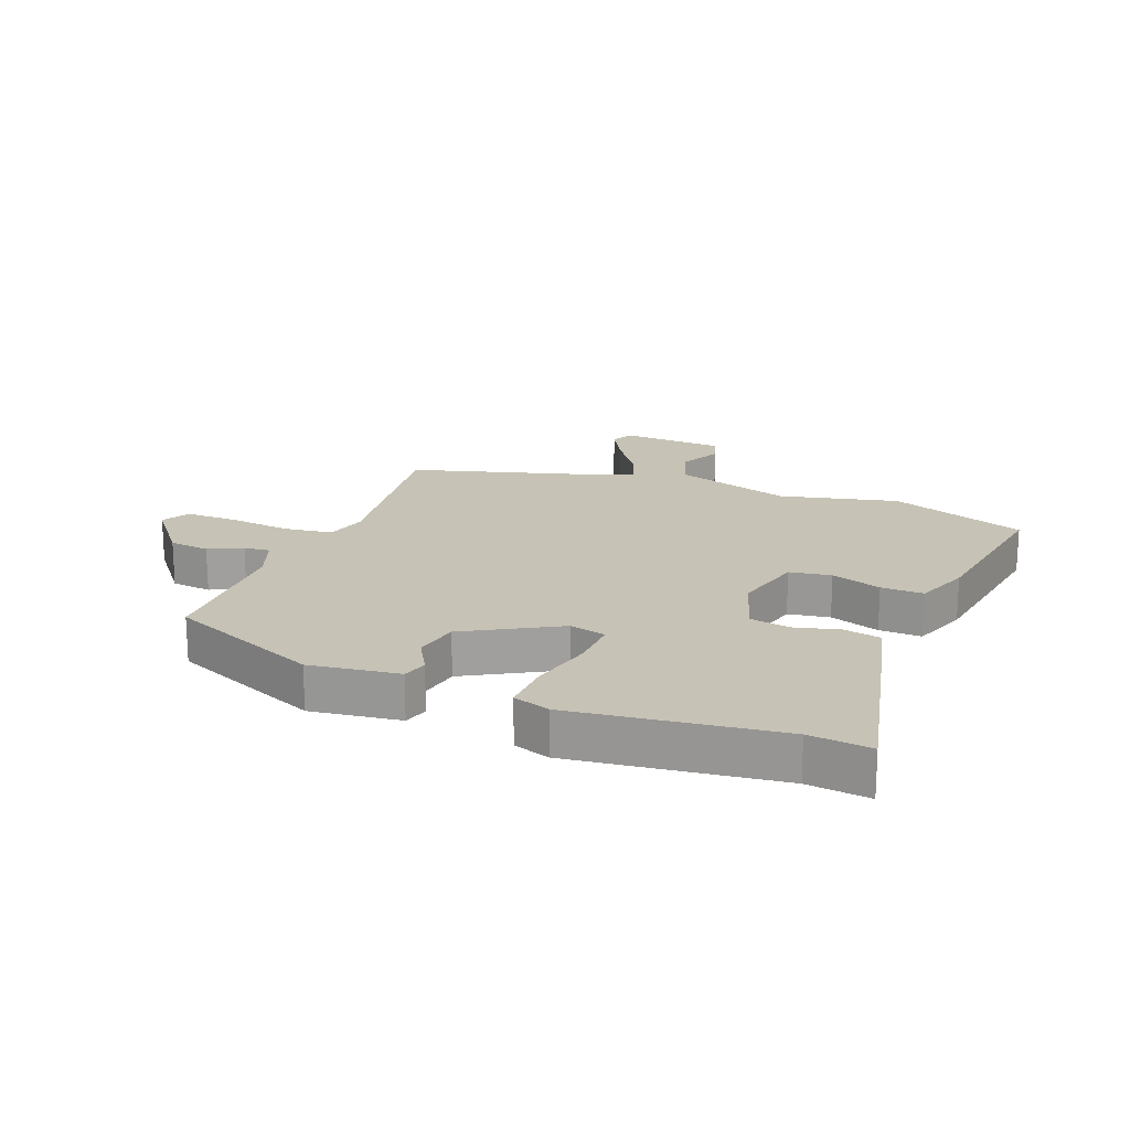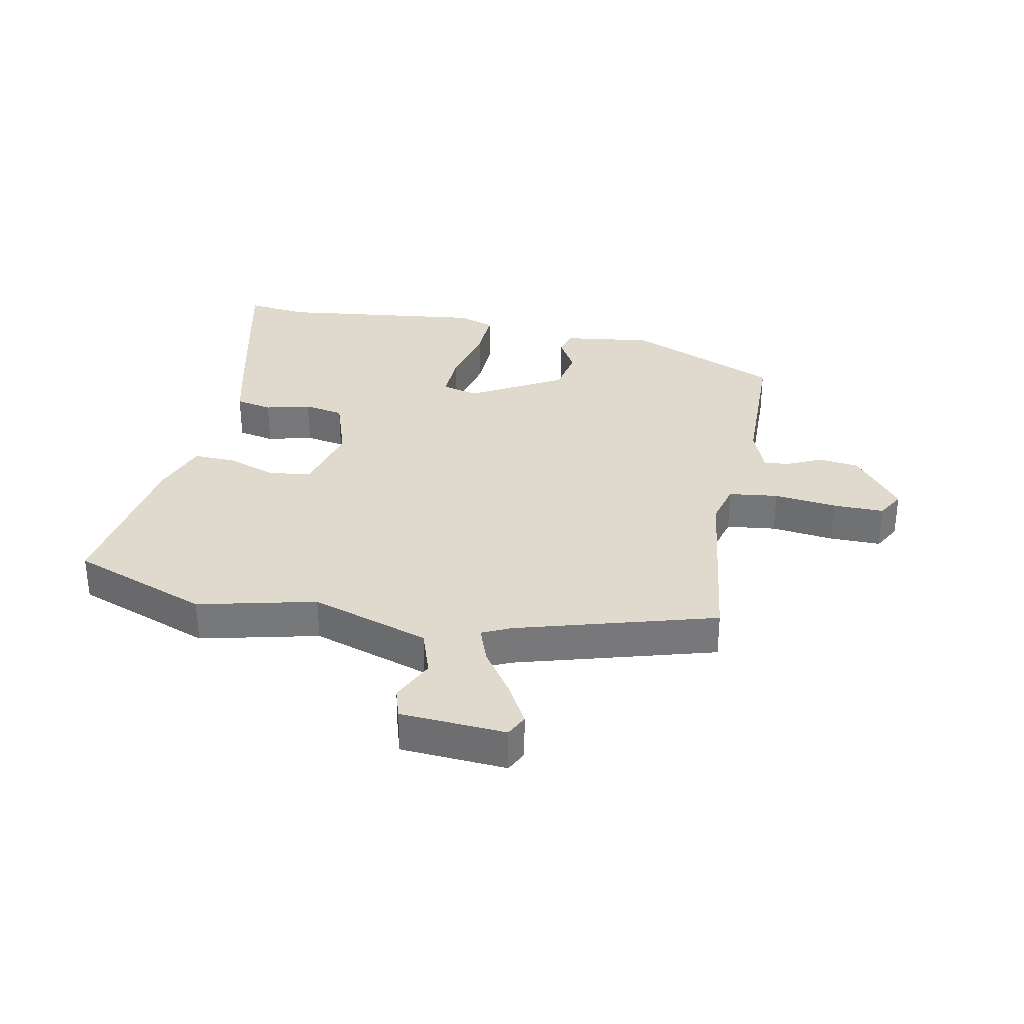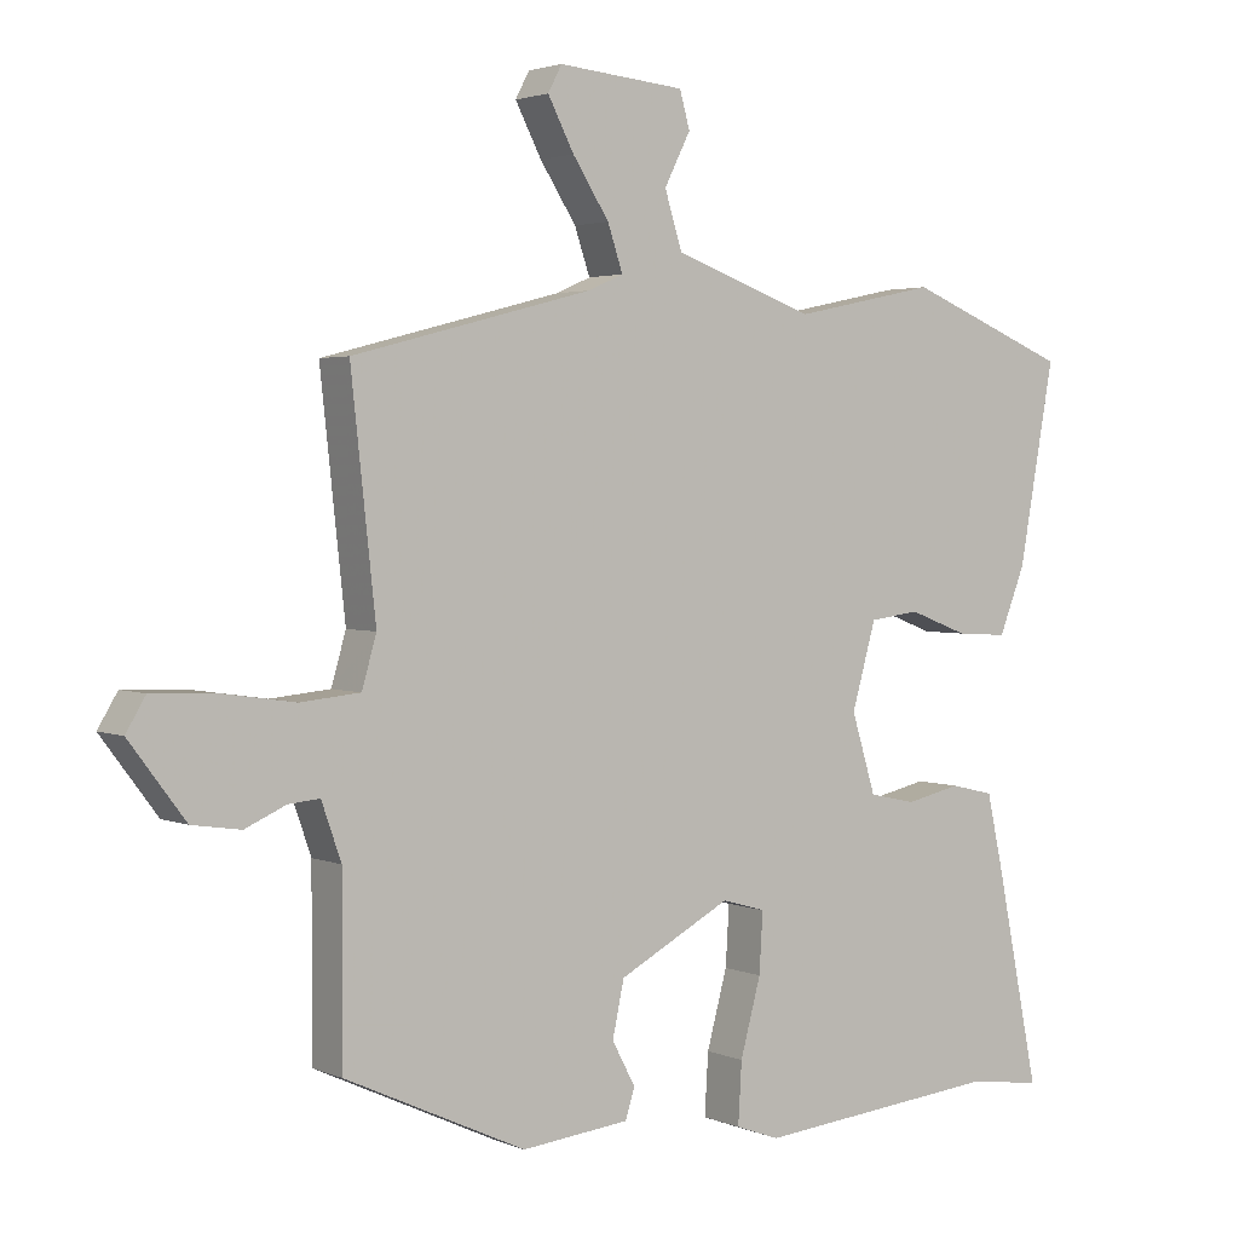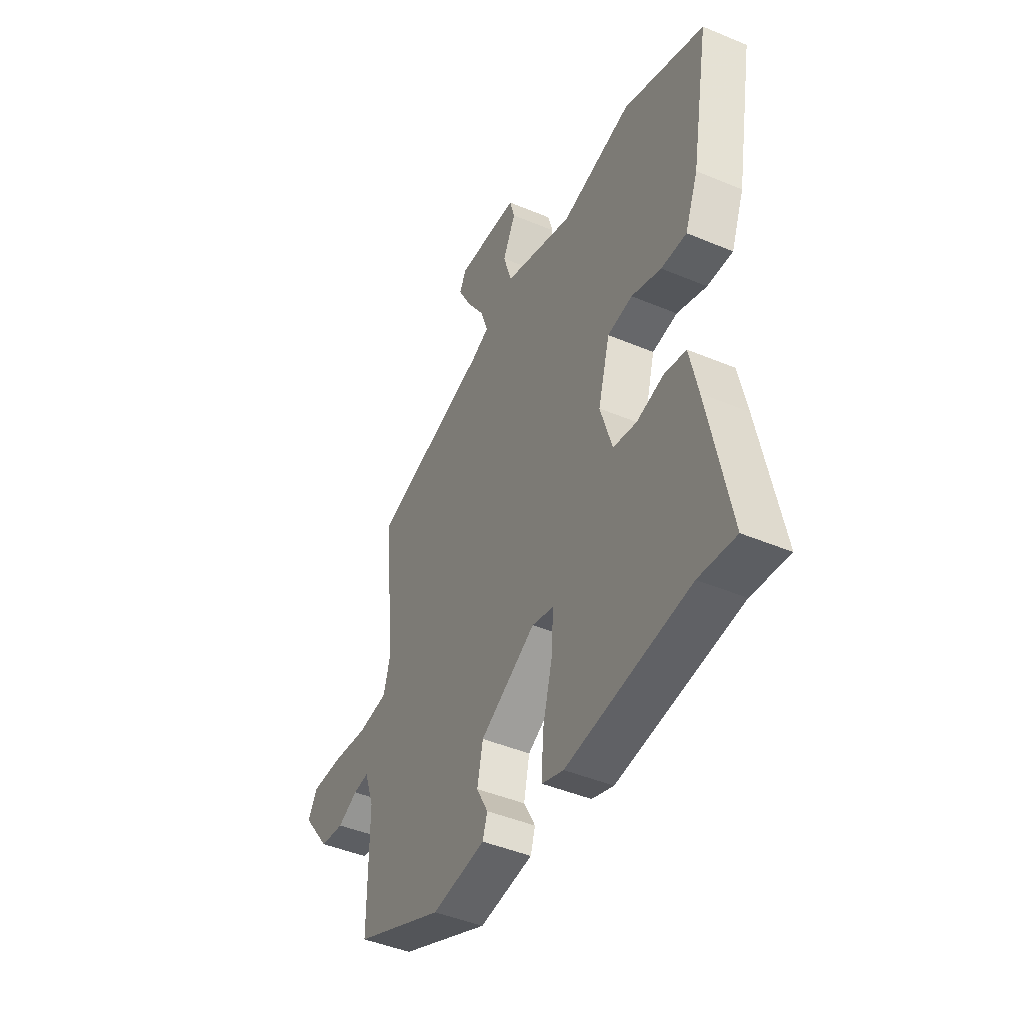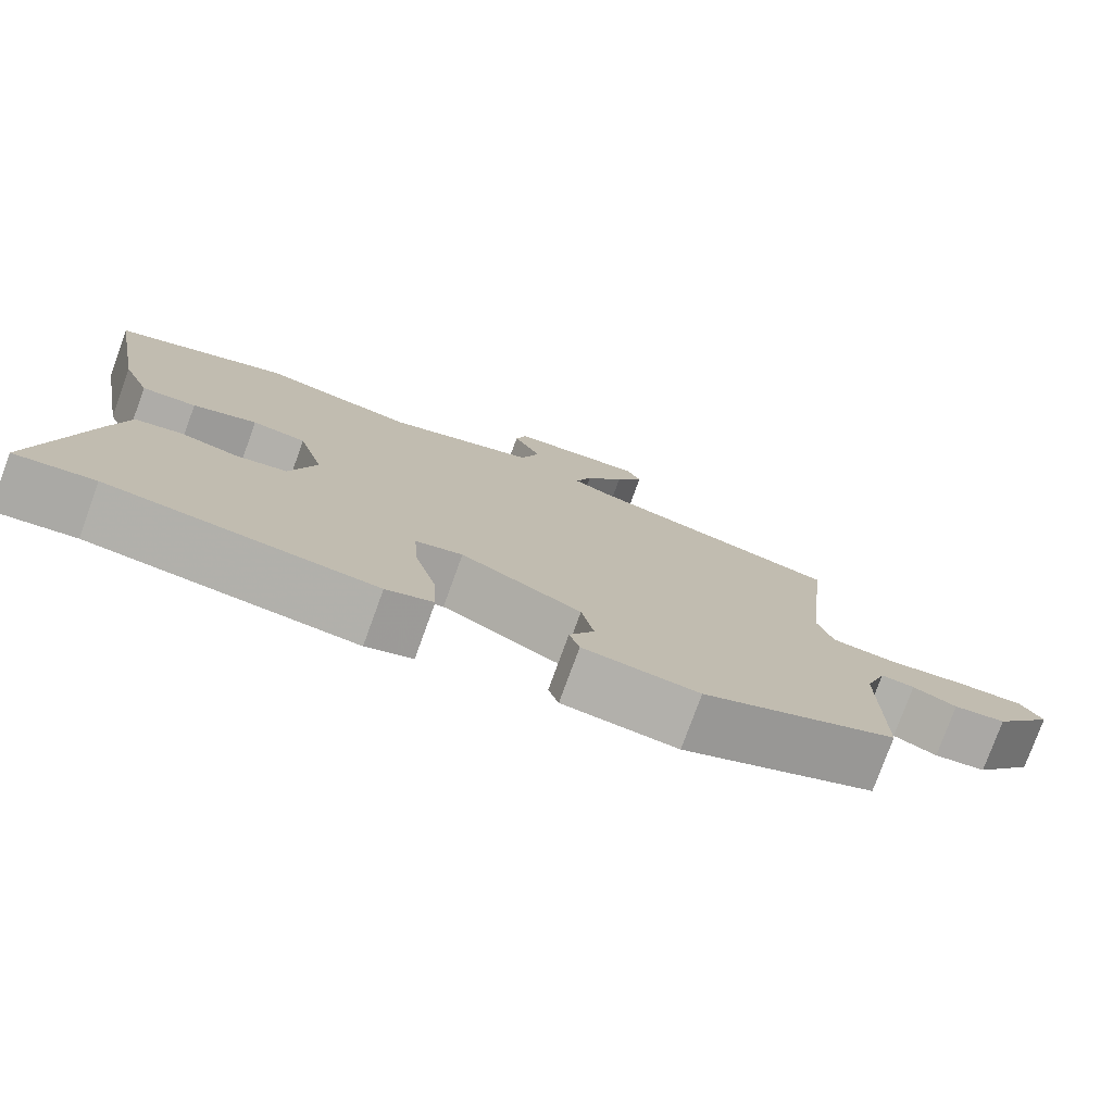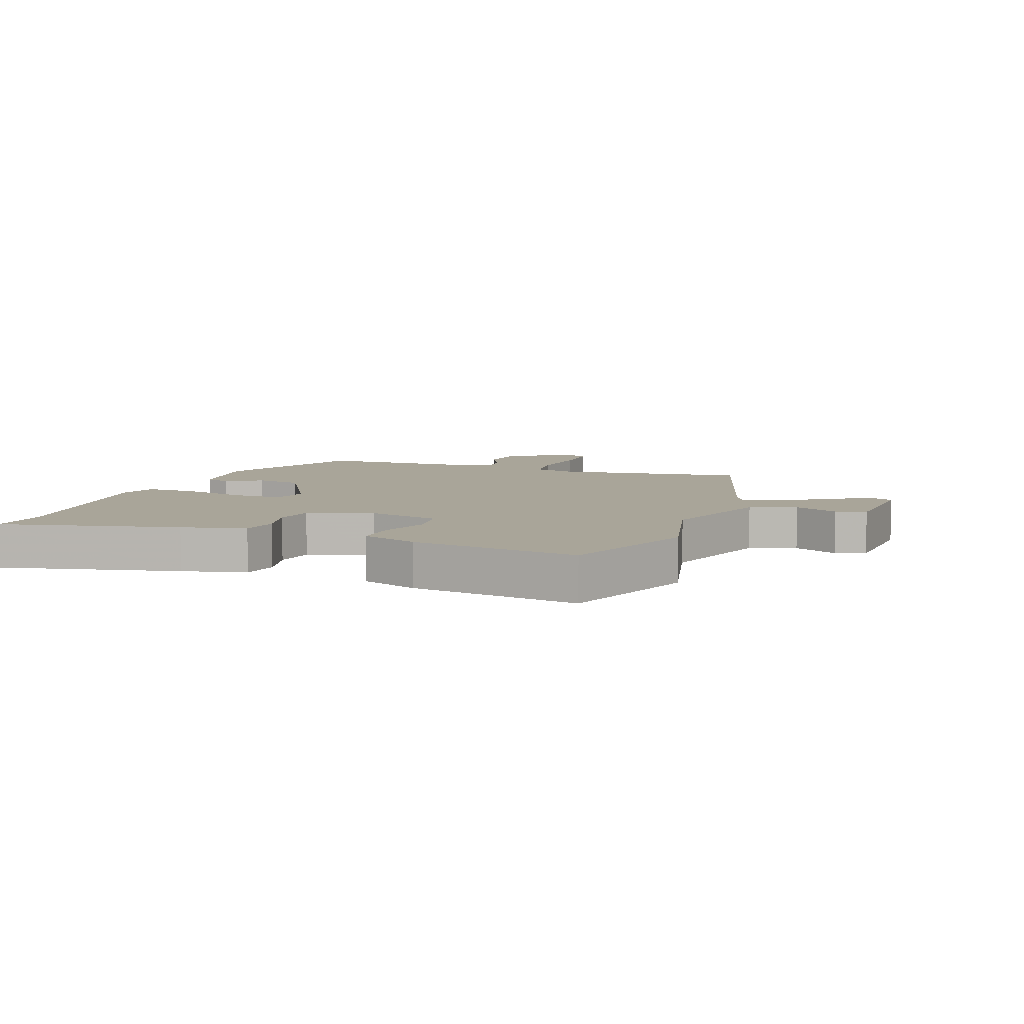
<metadata>
{"format":"obj","ext":"obj","renderer":"f3d","projection":"perspective","resolution":1024,"background":"white","views":[{"elev":18.9,"azim":-160.1,"up":"+Y"},{"elev":32.8,"azim":9.8,"up":"+Y"},{"elev":2.7,"azim":144.8,"up":"+Z"},{"elev":-45.1,"azim":-115.9,"up":"+Z"},{"elev":-77.7,"azim":-20.0,"up":"+Z"},{"elev":7.4,"azim":-71.5,"up":"+Y"}]}
</metadata>
<code>
v -0.471 0.07 -0.496
v -0.572 0.07 -0.51
v -0.513 0.07 -0.218
v -0.49 0.07 -0.113
v -0.43 0.07 -0.099
v -0.355 0.07 -0.116
v -0.29 0.07 -0.102
v -0.257 0.07 0.006
v -0.29 0.07 0.123
v -0.359 0.07 0.132
v -0.441 0.07 0.101
v -0.511 0.07 0.097
v -0.547 0.07 0.188
v -0.596 0.07 0.461
v -0.372 0.07 0.552
v -0.176 0.07 0.511
v 0.018 0.07 0.58
v 0.042 0.07 0.657
v 0.006 0.07 0.728
v 0.02 0.07 0.778
v 0.194 0.07 0.794
v 0.213 0.07 0.758
v 0.177 0.07 0.689
v 0.127 0.07 0.612
v 0.106 0.07 0.55
v 0.154 0.07 0.529
v 0.484 0.07 0.443
v 0.45 0.07 0.13
v 0.47 0.07 0.061
v 0.552 0.07 0.053
v 0.655 0.07 0.068
v 0.74 0.07 0.071
v 0.767 0.07 0.026
v 0.69 0.07 -0.076
v 0.623 0.07 -0.086
v 0.567 0.07 -0.061
v 0.524 0.07 -0.057
v 0.497 0.07 -0.134
v 0.498 0.07 -0.379
v 0.249 0.07 -0.494
v 0.101 0.07 -0.478
v 0.088 0.07 -0.437
v 0.12 0.07 -0.377
v 0.104 0.07 -0.302
v -0.05 0.07 -0.22
v -0.11 0.07 -0.237
v -0.105 0.07 -0.319
v -0.077 0.07 -0.423
v -0.072 0.07 -0.507
v -0.132 0.07 -0.529
v -0.471 0 -0.496
v -0.572 0 -0.51
v -0.513 0 -0.218
v -0.49 0 -0.113
v -0.43 0 -0.099
v -0.355 0 -0.116
v -0.29 0 -0.102
v -0.257 0 0.006
v -0.29 0 0.123
v -0.359 0 0.132
v -0.441 0 0.101
v -0.511 0 0.097
v -0.547 0 0.188
v -0.596 0 0.461
v -0.372 0 0.552
v -0.176 0 0.511
v 0.018 0 0.58
v 0.042 0 0.657
v 0.006 0 0.728
v 0.02 0 0.778
v 0.194 0 0.794
v 0.213 0 0.758
v 0.177 0 0.689
v 0.127 0 0.612
v 0.106 0 0.55
v 0.154 0 0.529
v 0.484 0 0.443
v 0.45 0 0.13
v 0.47 0 0.061
v 0.552 0 0.053
v 0.655 0 0.068
v 0.74 0 0.071
v 0.767 0 0.026
v 0.69 0 -0.076
v 0.623 0 -0.086
v 0.567 0 -0.061
v 0.524 0 -0.057
v 0.497 0 -0.134
v 0.498 0 -0.379
v 0.249 0 -0.494
v 0.101 0 -0.478
v 0.088 0 -0.437
v 0.12 0 -0.377
v 0.104 0 -0.302
v -0.05 0 -0.22
v -0.11 0 -0.237
v -0.105 0 -0.319
v -0.077 0 -0.423
v -0.072 0 -0.507
v -0.132 0 -0.529
f 47 48 49 50
f 46 47 50 1
f 40 41 42 43
f 38 39 40 43
f 37 38 43 44
f 33 34 35 36
f 33 36 37
f 30 31 32 33
f 29 30 33 37
f 26 27 28
f 25 26 28 29
f 21 22 23 24
f 19 20 21 24
f 18 19 24 25
f 17 18 25
f 16 17 25 29
f 10 11 12 13
f 9 10 13 14
f 3 4 5 6
f 3 6 7
f 46 1 2 3
f 45 46 3 7
f 37 44 45
f 9 14 15 16
f 8 9 16 29
f 29 37 45
f 7 8 29 45
f 100 99 98 97
f 51 100 97 96
f 93 92 91 90
f 93 90 89 88
f 94 93 88 87
f 86 85 84 83
f 87 86 83
f 83 82 81 80
f 87 83 80 79
f 78 77 76
f 79 78 76 75
f 74 73 72 71
f 74 71 70 69
f 75 74 69 68
f 75 68 67
f 79 75 67 66
f 63 62 61 60
f 64 63 60 59
f 56 55 54 53
f 57 56 53
f 53 52 51 96
f 57 53 96 95
f 95 94 87
f 66 65 64 59
f 79 66 59 58
f 95 87 79
f 95 79 58 57
f 1 51 52 2
f 2 52 53 3
f 3 53 54 4
f 4 54 55 5
f 5 55 56 6
f 6 56 57 7
f 7 57 58 8
f 8 58 59 9
f 9 59 60 10
f 10 60 61 11
f 11 61 62 12
f 12 62 63 13
f 13 63 64 14
f 14 64 65 15
f 15 65 66 16
f 16 66 67 17
f 17 67 68 18
f 18 68 69 19
f 19 69 70 20
f 20 70 71 21
f 21 71 72 22
f 22 72 73 23
f 23 73 74 24
f 24 74 75 25
f 25 75 76 26
f 26 76 77 27
f 27 77 78 28
f 28 78 79 29
f 29 79 80 30
f 30 80 81 31
f 31 81 82 32
f 32 82 83 33
f 33 83 84 34
f 34 84 85 35
f 35 85 86 36
f 36 86 87 37
f 37 87 88 38
f 38 88 89 39
f 39 89 90 40
f 40 90 91 41
f 41 91 92 42
f 42 92 93 43
f 43 93 94 44
f 44 94 95 45
f 45 95 96 46
f 46 96 97 47
f 47 97 98 48
f 48 98 99 49
f 49 99 100 50
f 50 100 51 1

</code>
